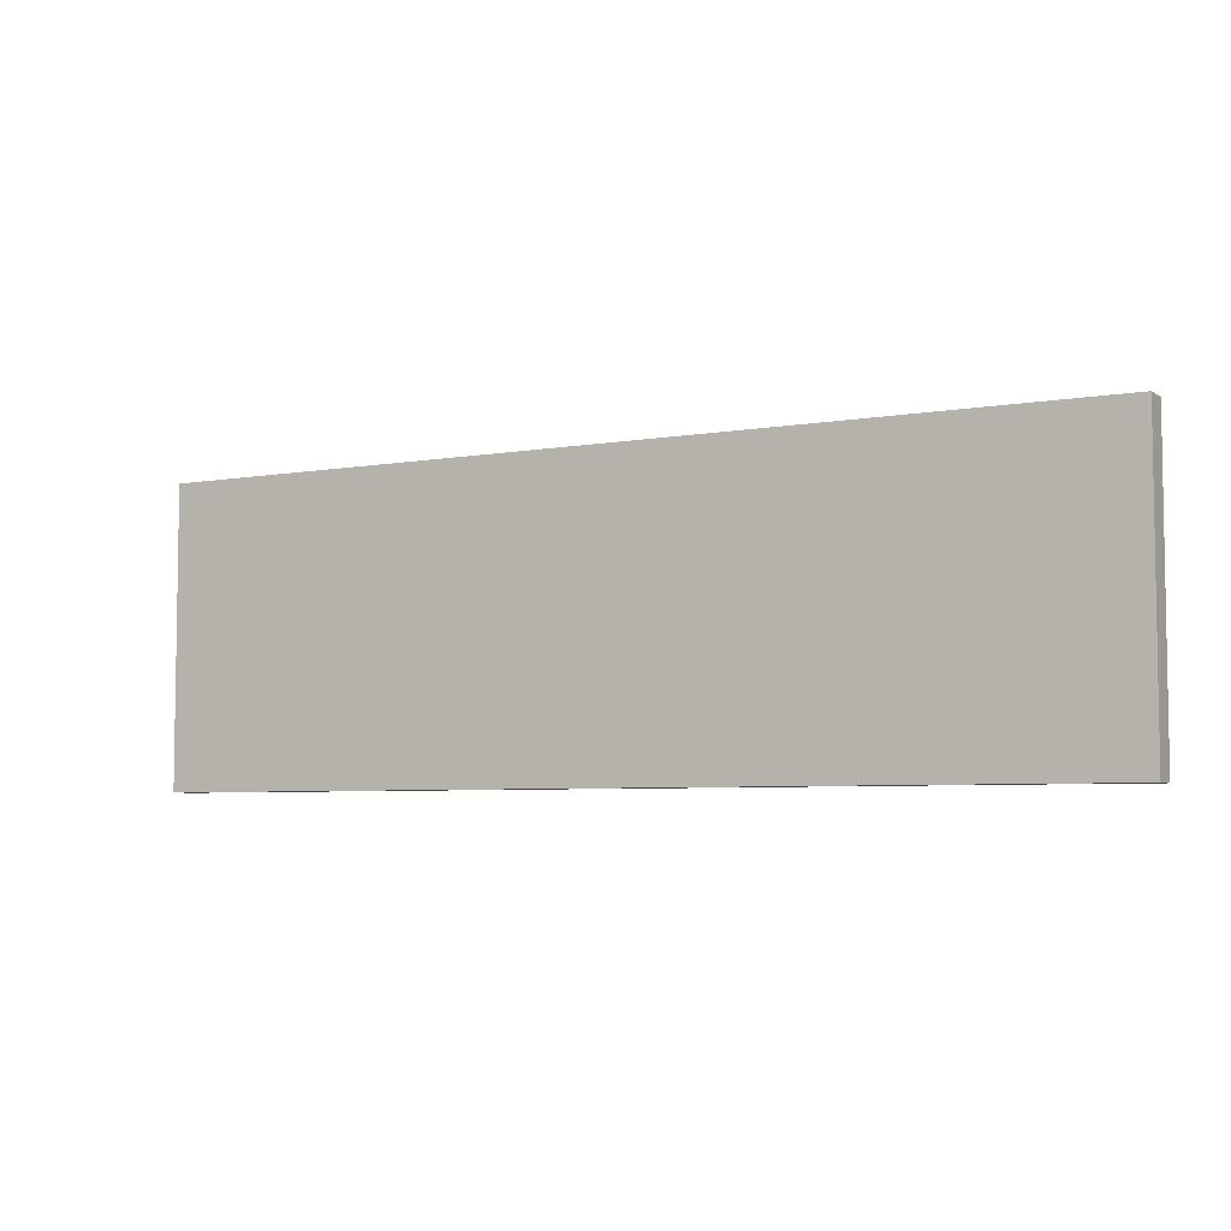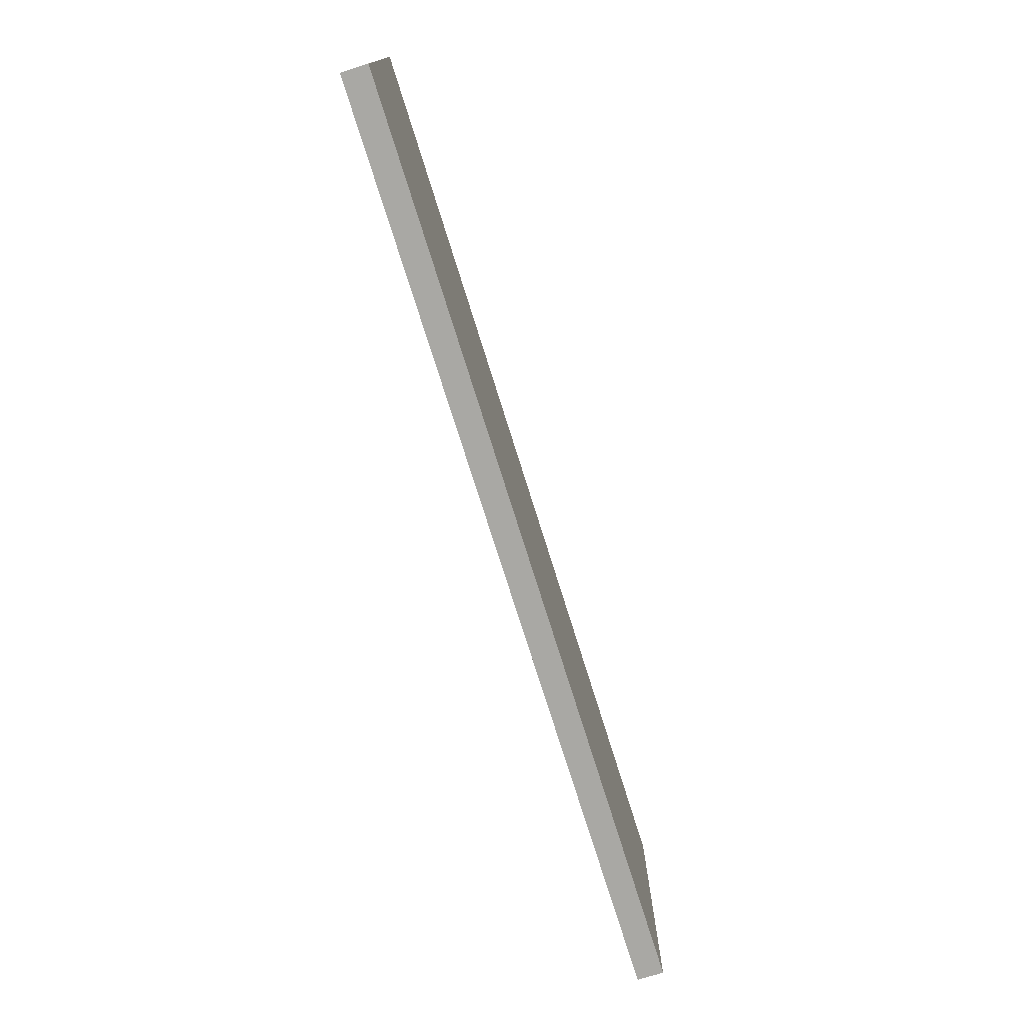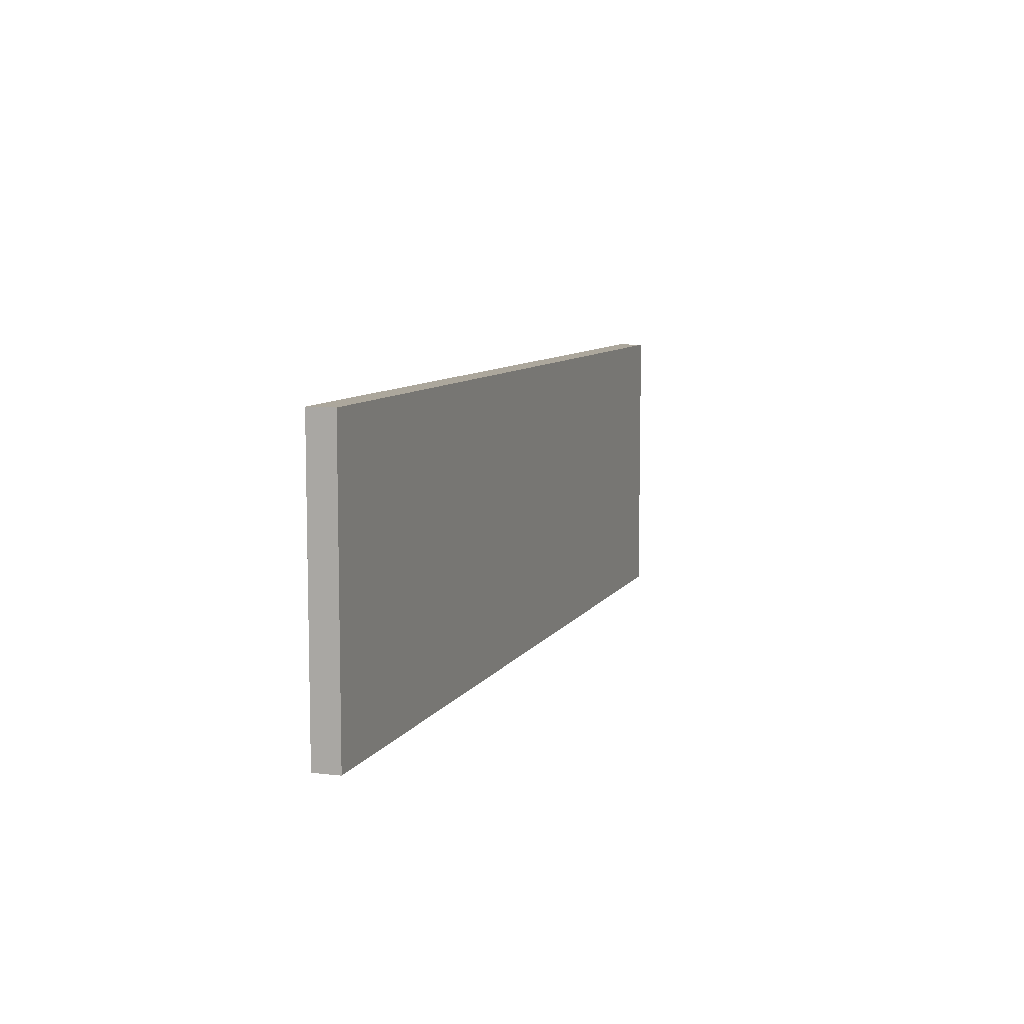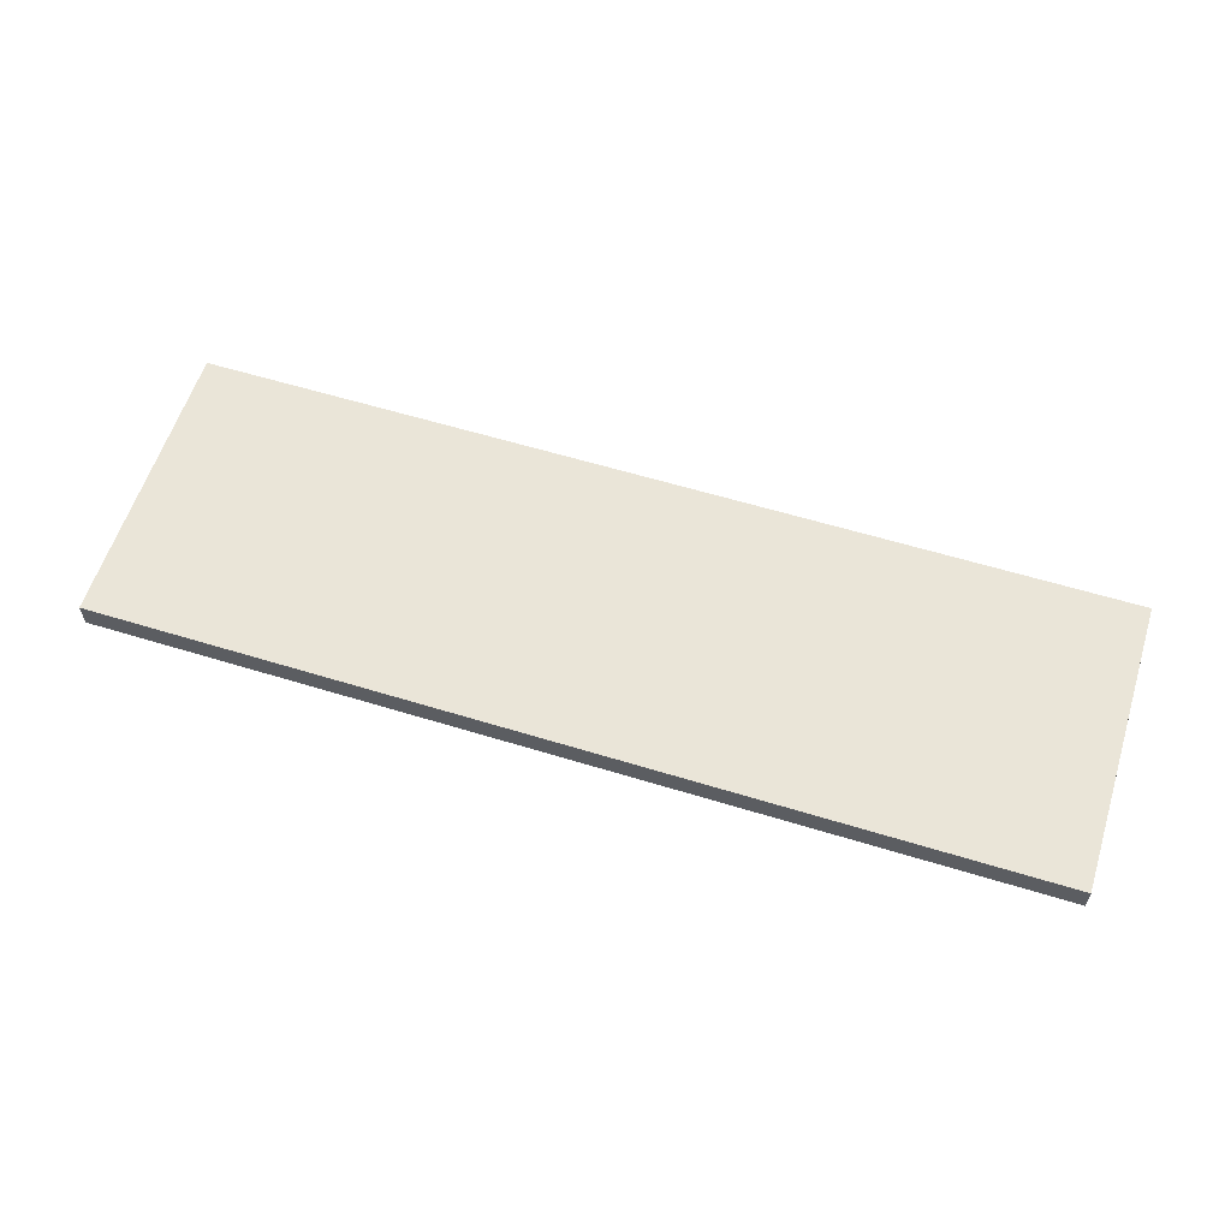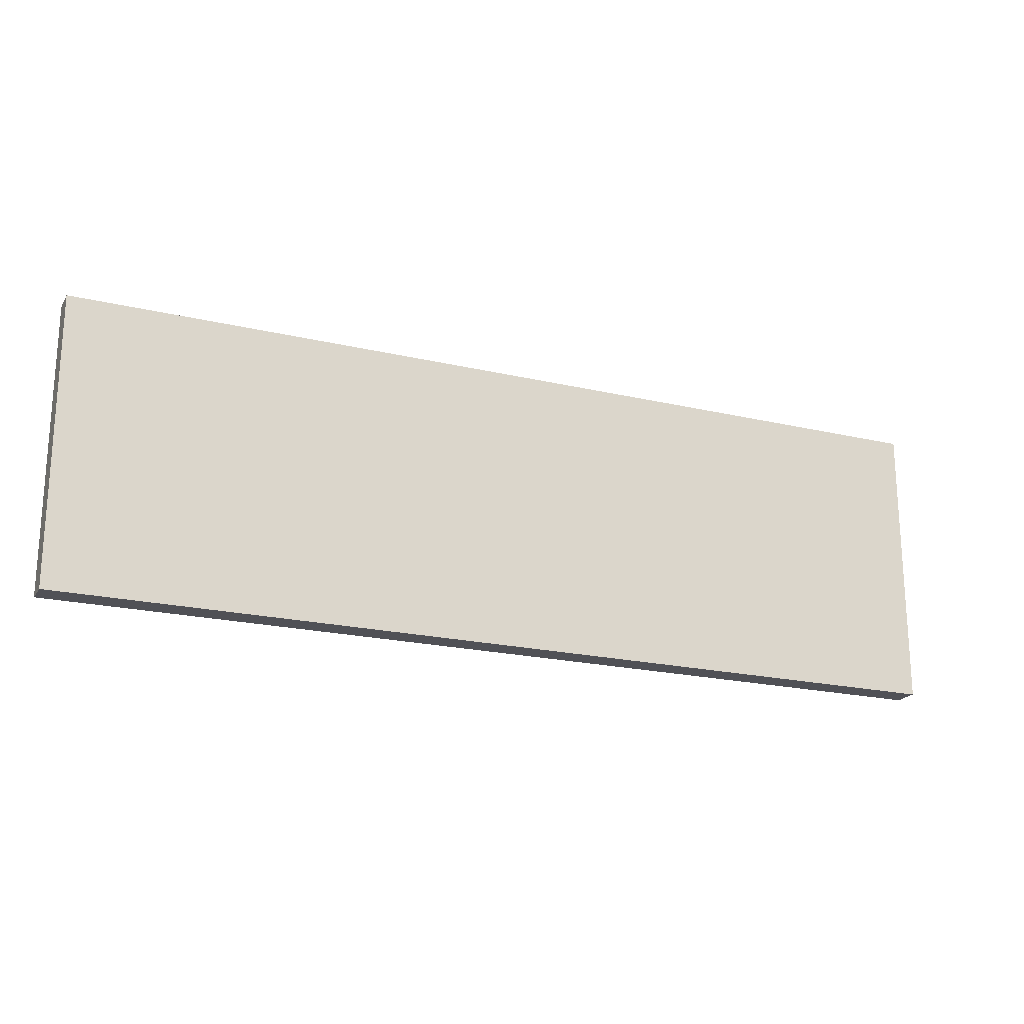
<metadata>
{"format":"obj","ext":"obj","renderer":"f3d","projection":"perspective","resolution":1024,"background":"white","views":[{"elev":-5.5,"azim":28.8,"up":"+Z"},{"elev":-75.0,"azim":-72.6,"up":"+Z"},{"elev":8.3,"azim":108.5,"up":"+Z"},{"elev":59.4,"azim":17.5,"up":"+Y"},{"elev":-20.4,"azim":156.7,"up":"+Z"}]}
</metadata>
<code>
o treadmill
v -0.25 -0.05 -0.25
v -0.25 -0.05 0.3
v -0.25 0 0.3
v -0.25 -0 -0.25
v 1.5 -0.05 -0.25
v 1.5 -0 -0.25
v 1.5 0 0.3
v 1.5 -0.05 0.3
v -0.25 -0.05 -0.25
v 1.5 -0.05 -0.25
v 1.5 -0.05 0.3
v -0.25 -0.05 0.3
v -0.25 -0 -0.25
v -0.25 0 0.3
v 1.5 0 0.3
v 1.5 -0 -0.25
v -0.25 -0.05 -0.25
v -0.25 -0 -0.25
v 1.5 -0 -0.25
v 1.5 -0.05 -0.25
v -0.25 -0.05 0.3
v 1.5 -0.05 0.3
v 1.5 0 0.3
v -0.25 0 0.3
f 1 2 3 4
f 5 6 7 8
f 9 10 11 12
f 13 14 15 16
f 17 18 19 20
f 21 22 23 24

</code>
